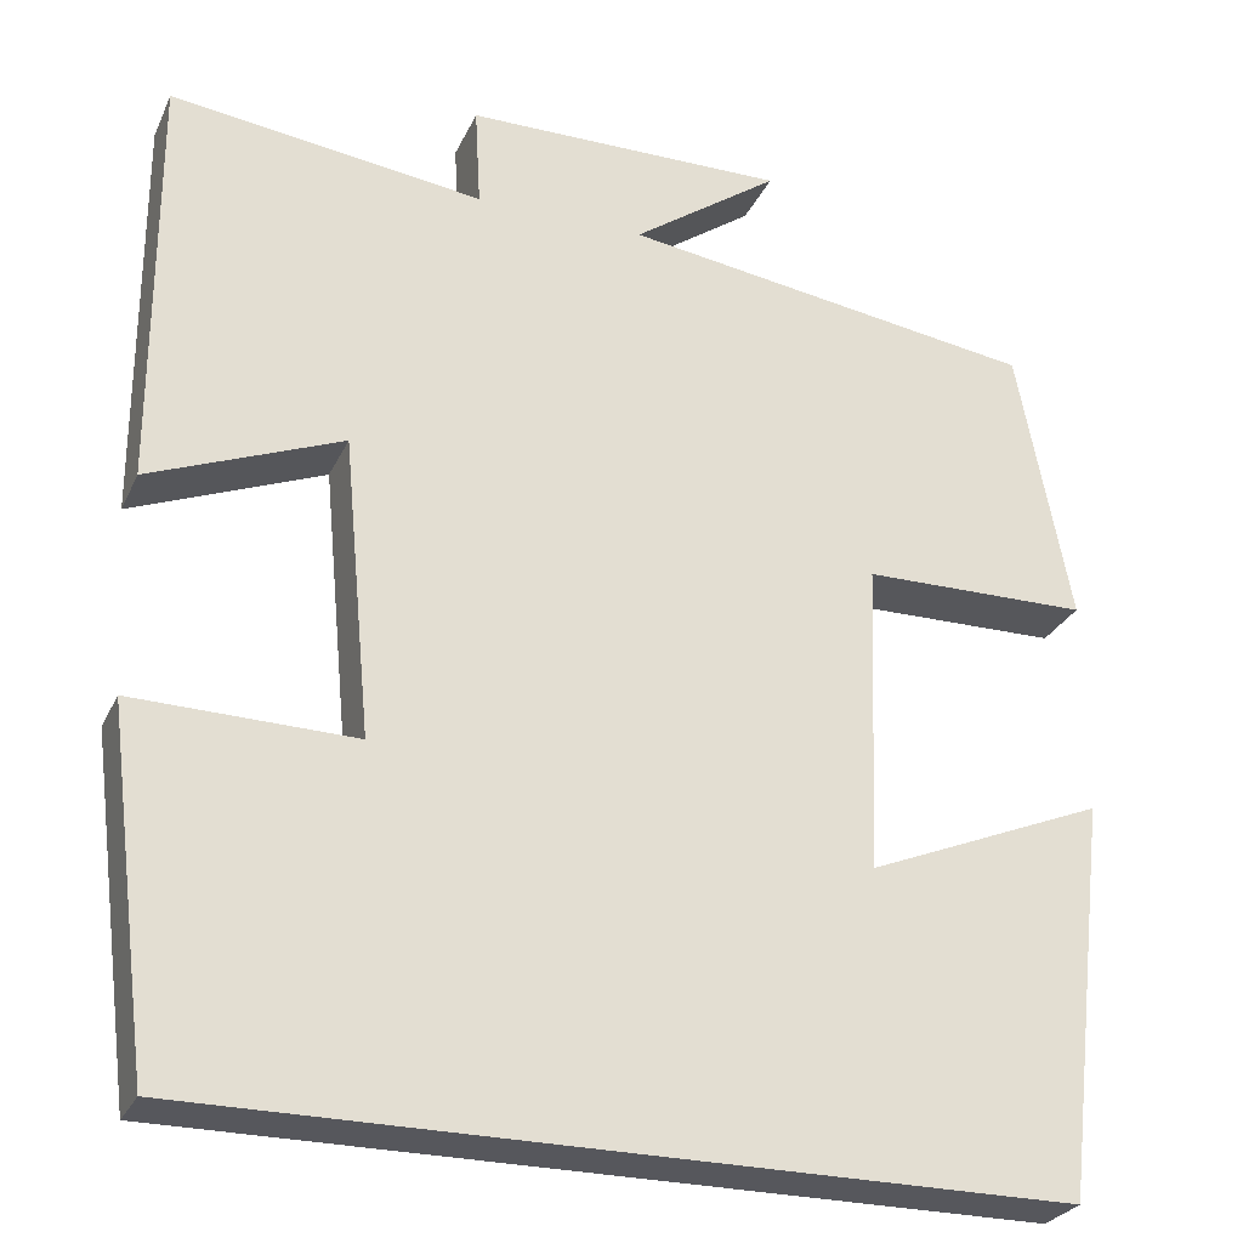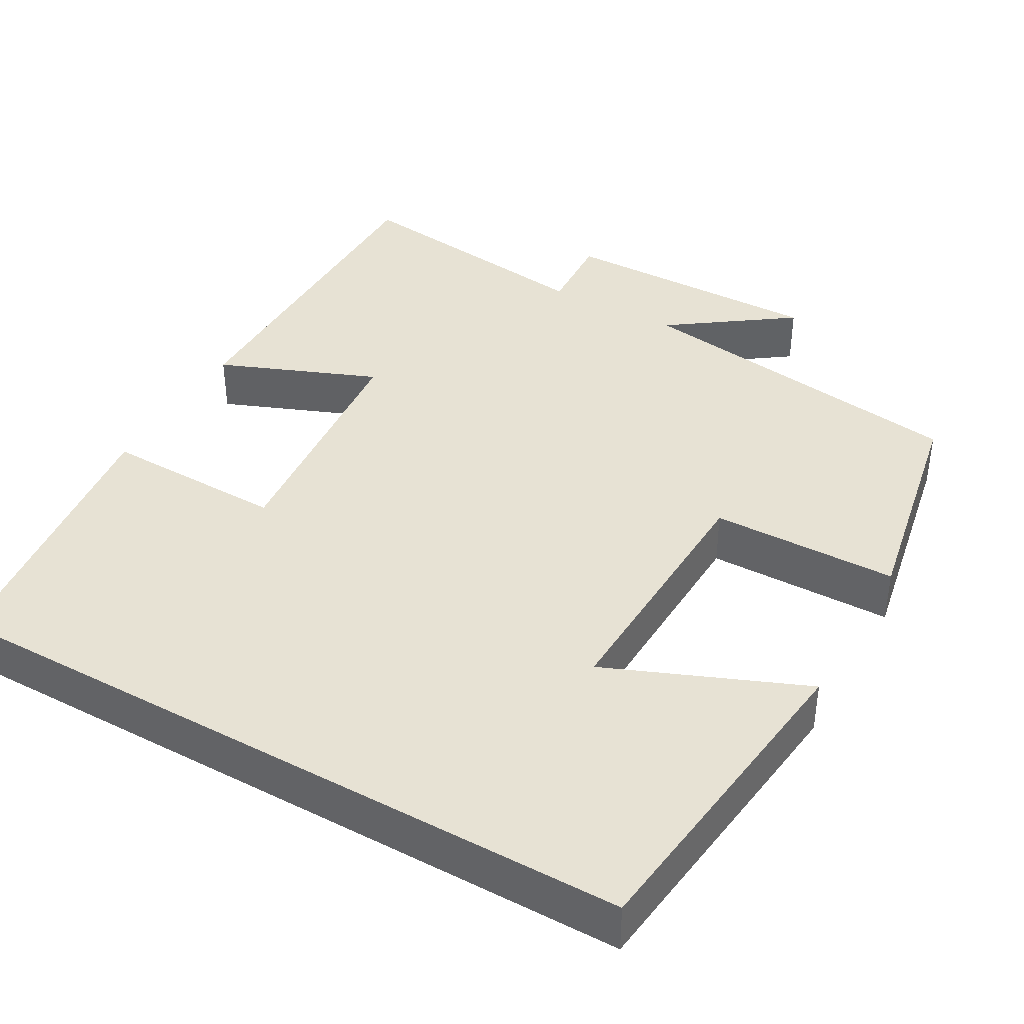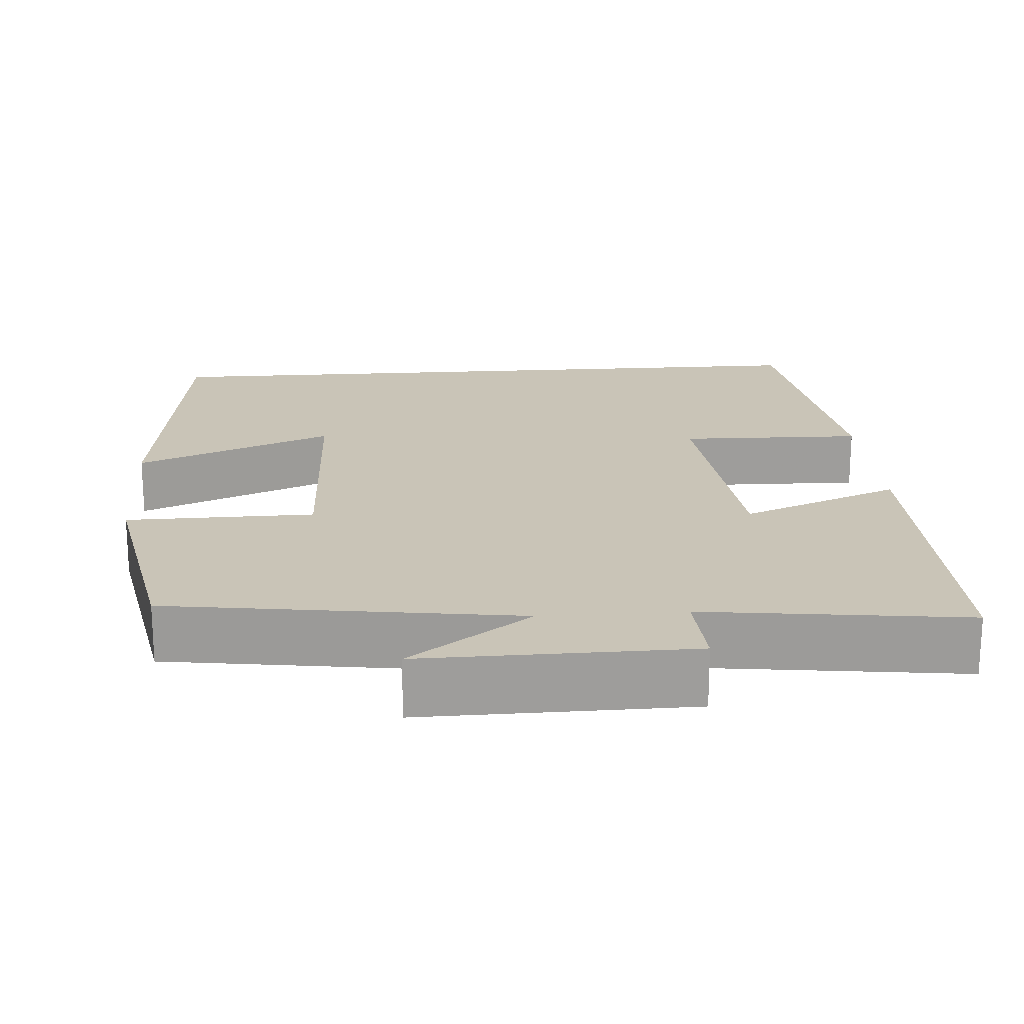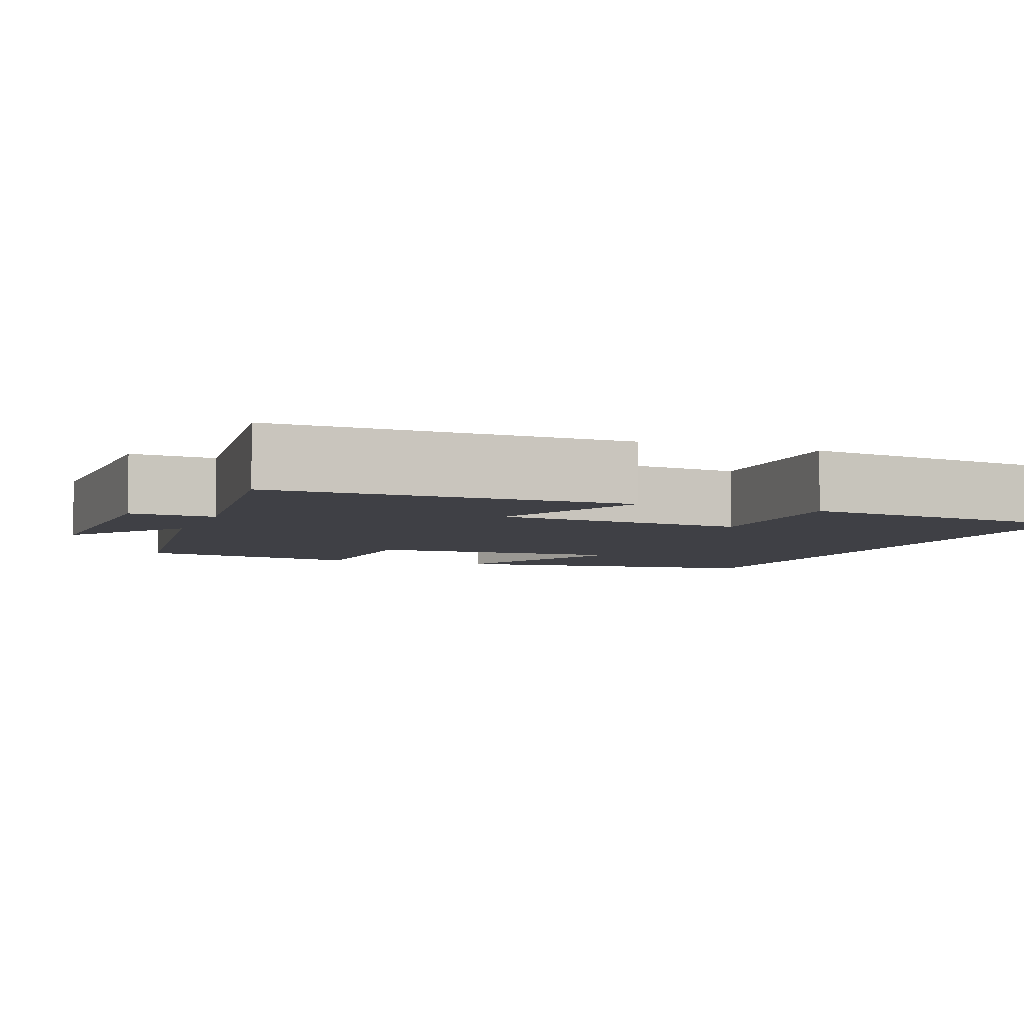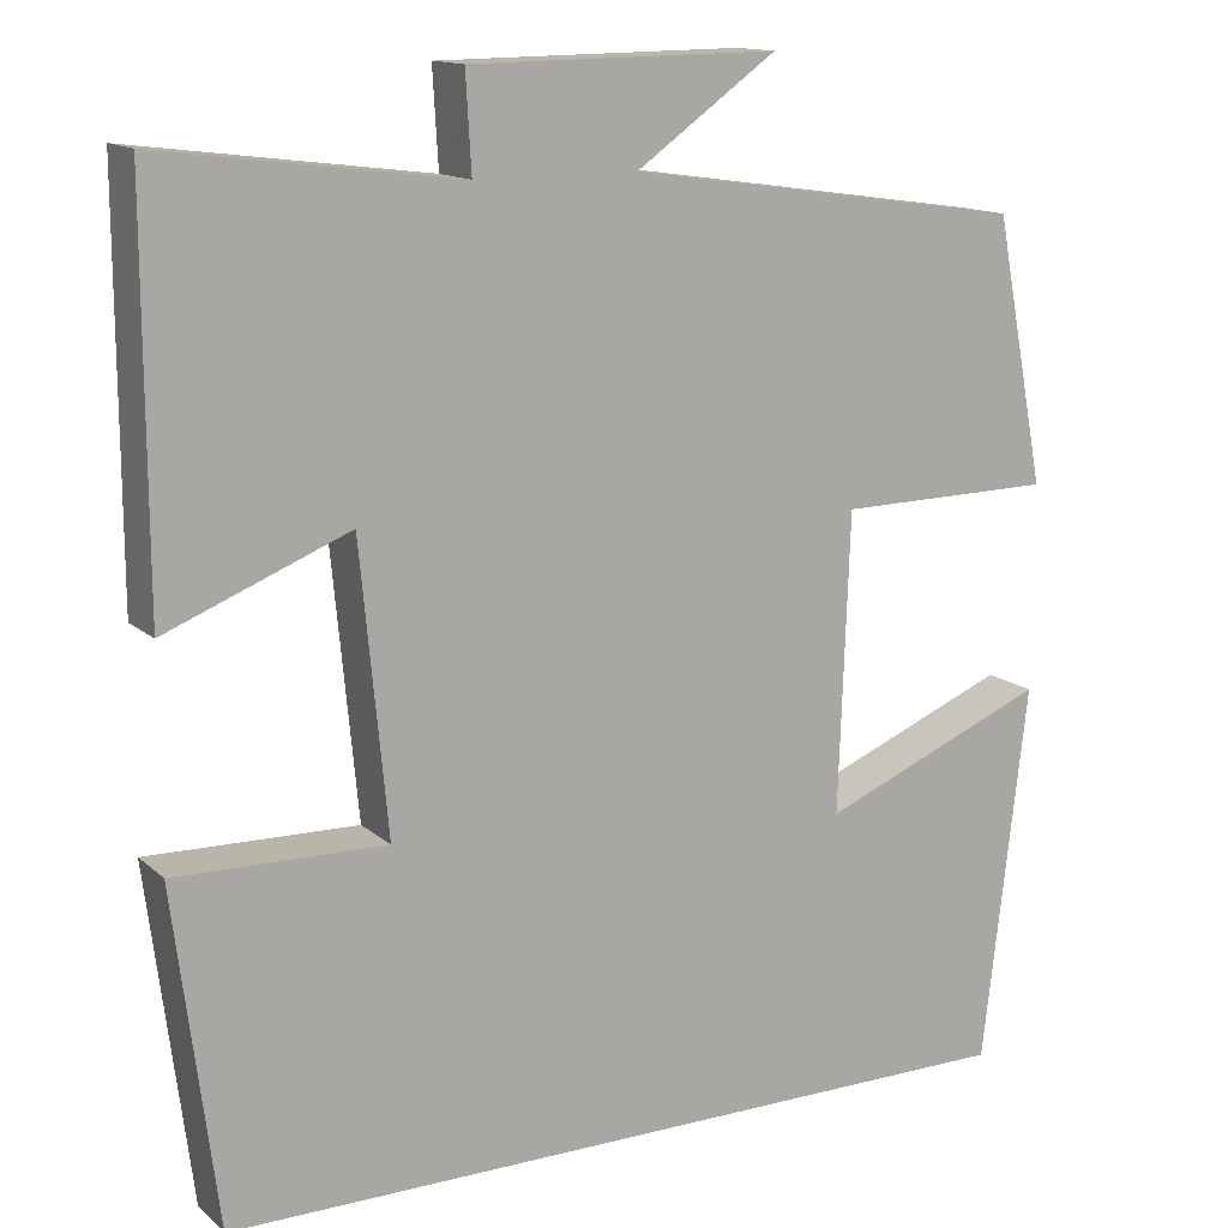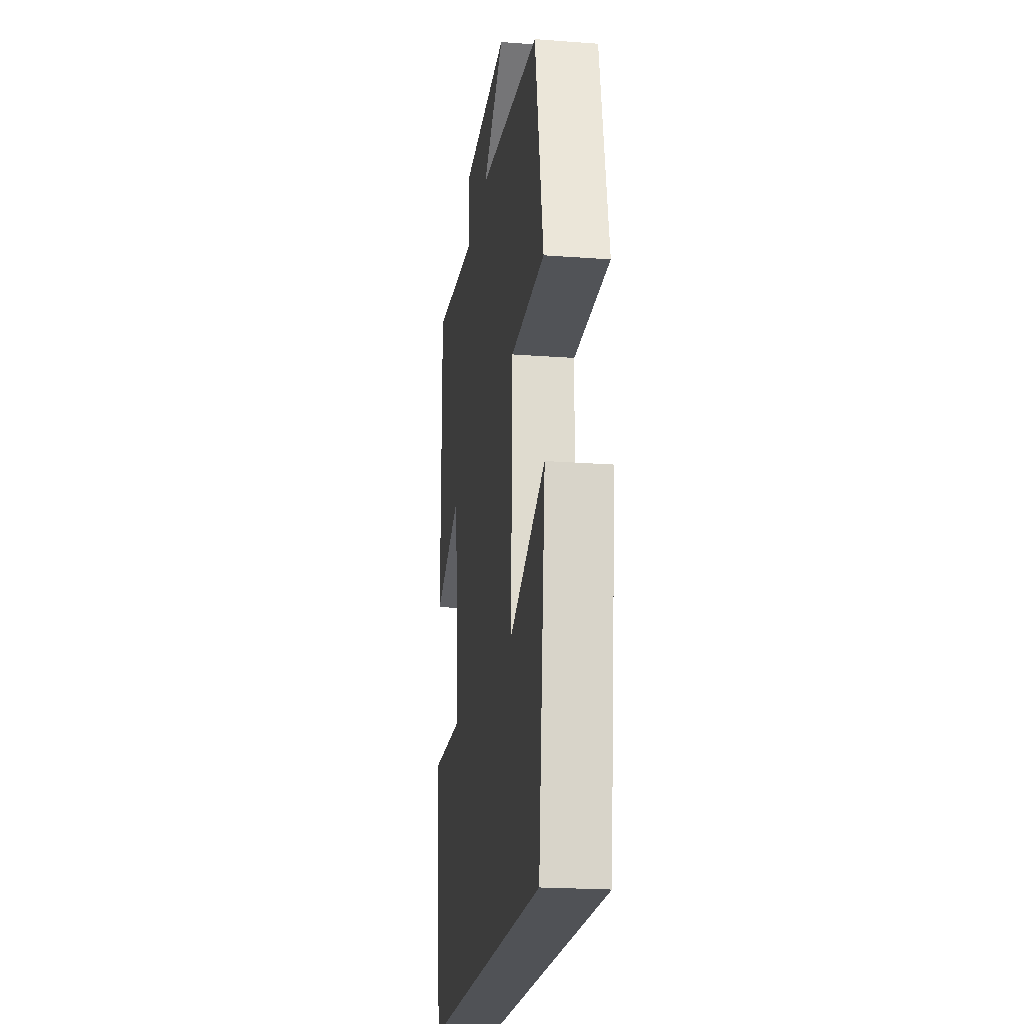
<metadata>
{"format":"obj","ext":"obj","renderer":"f3d","projection":"perspective","resolution":1024,"background":"white","views":[{"elev":-27.5,"azim":159.0,"up":"+Z"},{"elev":39.9,"azim":-150.4,"up":"+Y"},{"elev":19.9,"azim":-4.2,"up":"+Y"},{"elev":-5.2,"azim":68.6,"up":"+Y"},{"elev":13.9,"azim":150.6,"up":"+Z"},{"elev":-21.0,"azim":-97.7,"up":"+Z"}]}
</metadata>
<code>
v 0.453 0.07 -0.5
v -0.451 0.07 -0.5
v -0.5 0.07 -0.083
v -0.25 0.07 -0.186
v -0.262 0.07 0.142
v -0.5 0.07 0.145
v -0.444 0.07 0.437
v -0.006 0.07 0.5
v -0.16 0.07 0.61
v 0.178 0.07 0.606
v 0.172 0.07 0.5
v 0.501 0.07 0.542
v 0.5 0.07 0.1
v 0.298 0.07 0.181
v 0.268 0.07 -0.135
v 0.5 0.07 -0.13
v 0.453 0 -0.5
v -0.451 0 -0.5
v -0.5 0 -0.083
v -0.25 0 -0.186
v -0.262 0 0.142
v -0.5 0 0.145
v -0.444 0 0.437
v -0.006 0 0.5
v -0.16 0 0.61
v 0.178 0 0.606
v 0.172 0 0.5
v 0.501 0 0.542
v 0.5 0 0.1
v 0.298 0 0.181
v 0.268 0 -0.135
v 0.5 0 -0.13
f 15 16 1 2
f 14 15 2
f 11 12 13 14
f 8 9 10 11
f 5 6 7 8
f 4 5 8 11
f 2 3 4
f 14 2 4
f 4 11 14
f 18 17 32 31
f 18 31 30
f 30 29 28 27
f 27 26 25 24
f 24 23 22 21
f 27 24 21 20
f 20 19 18
f 20 18 30
f 30 27 20
f 1 17 18 2
f 2 18 19 3
f 3 19 20 4
f 4 20 21 5
f 5 21 22 6
f 6 22 23 7
f 7 23 24 8
f 8 24 25 9
f 9 25 26 10
f 10 26 27 11
f 11 27 28 12
f 12 28 29 13
f 13 29 30 14
f 14 30 31 15
f 15 31 32 16
f 16 32 17 1

</code>
